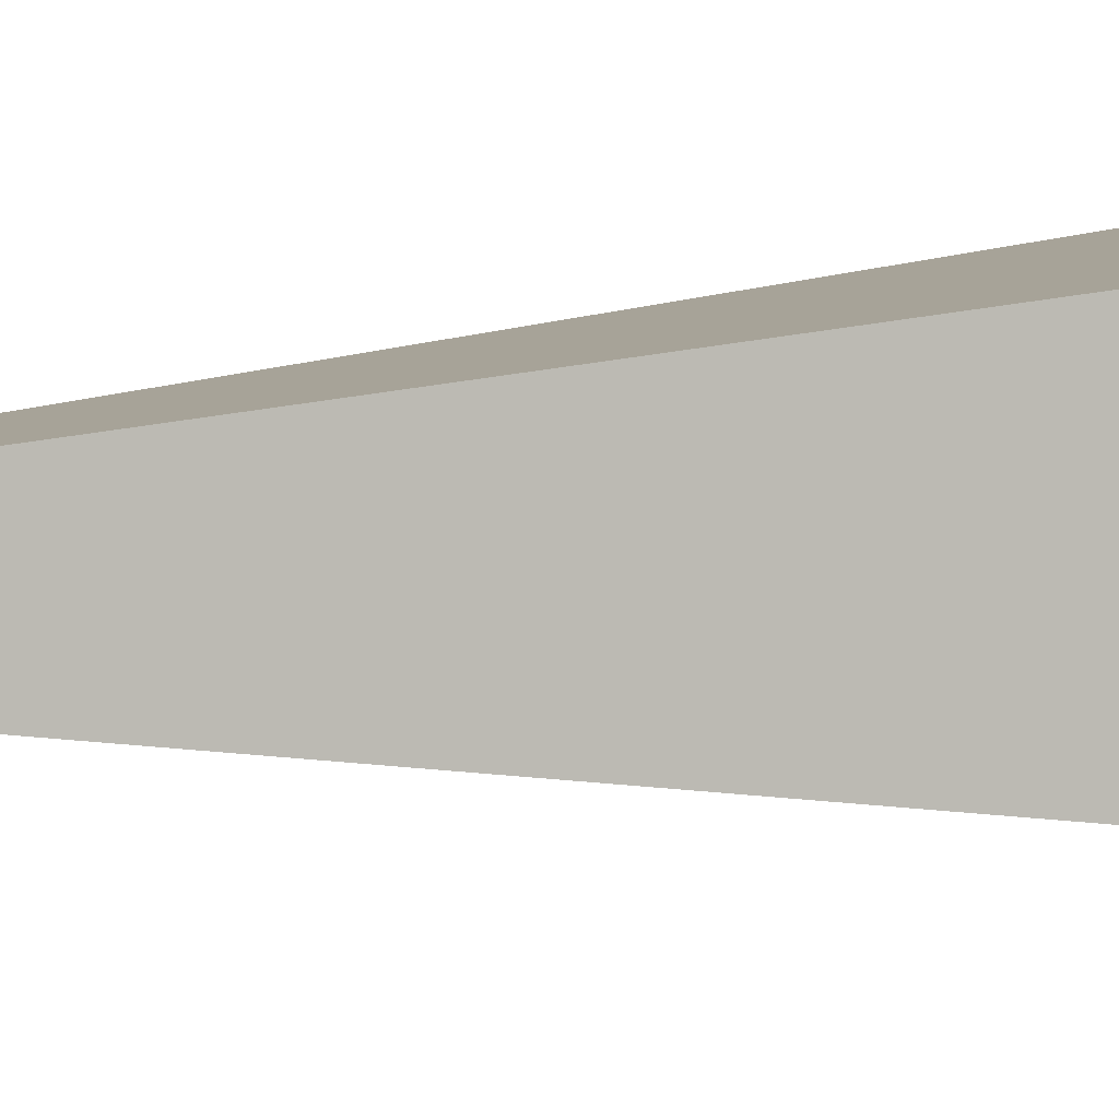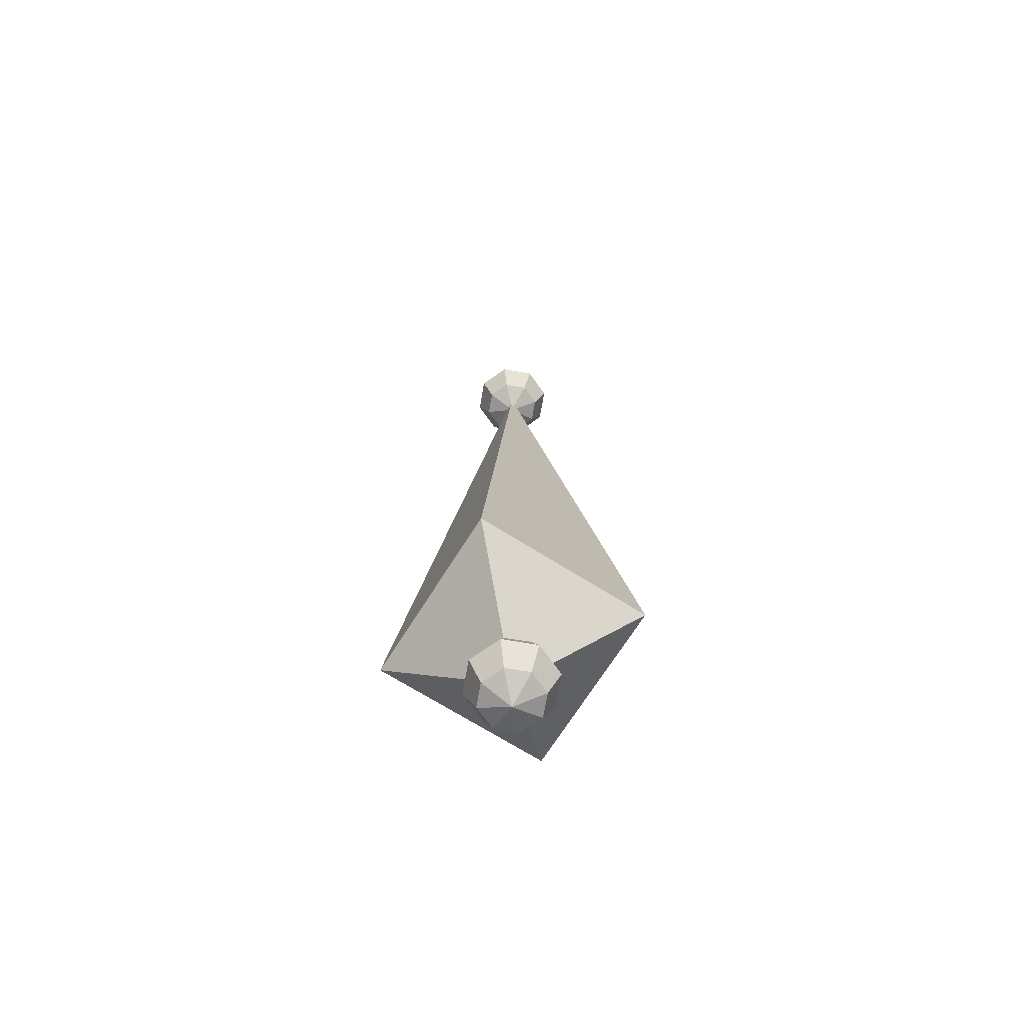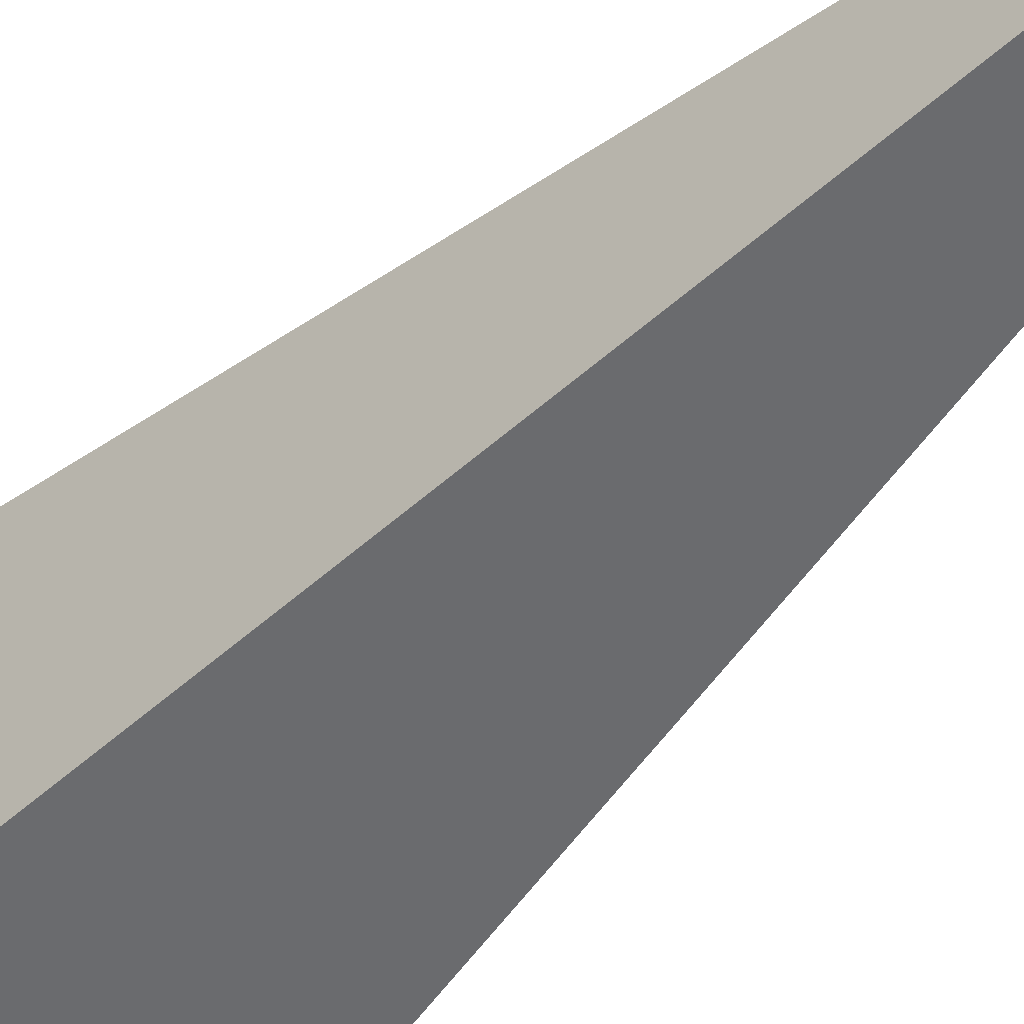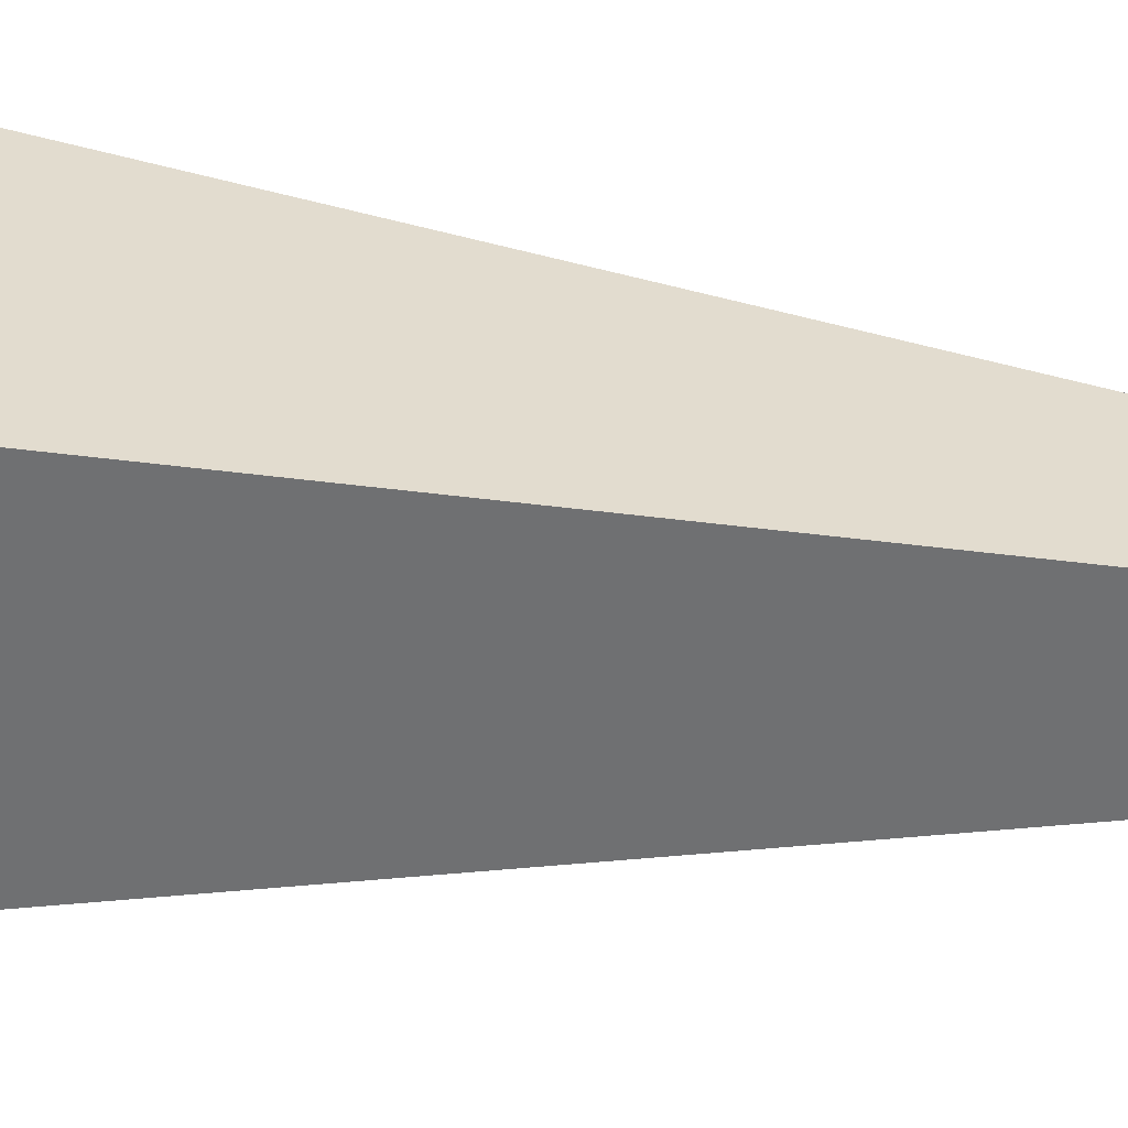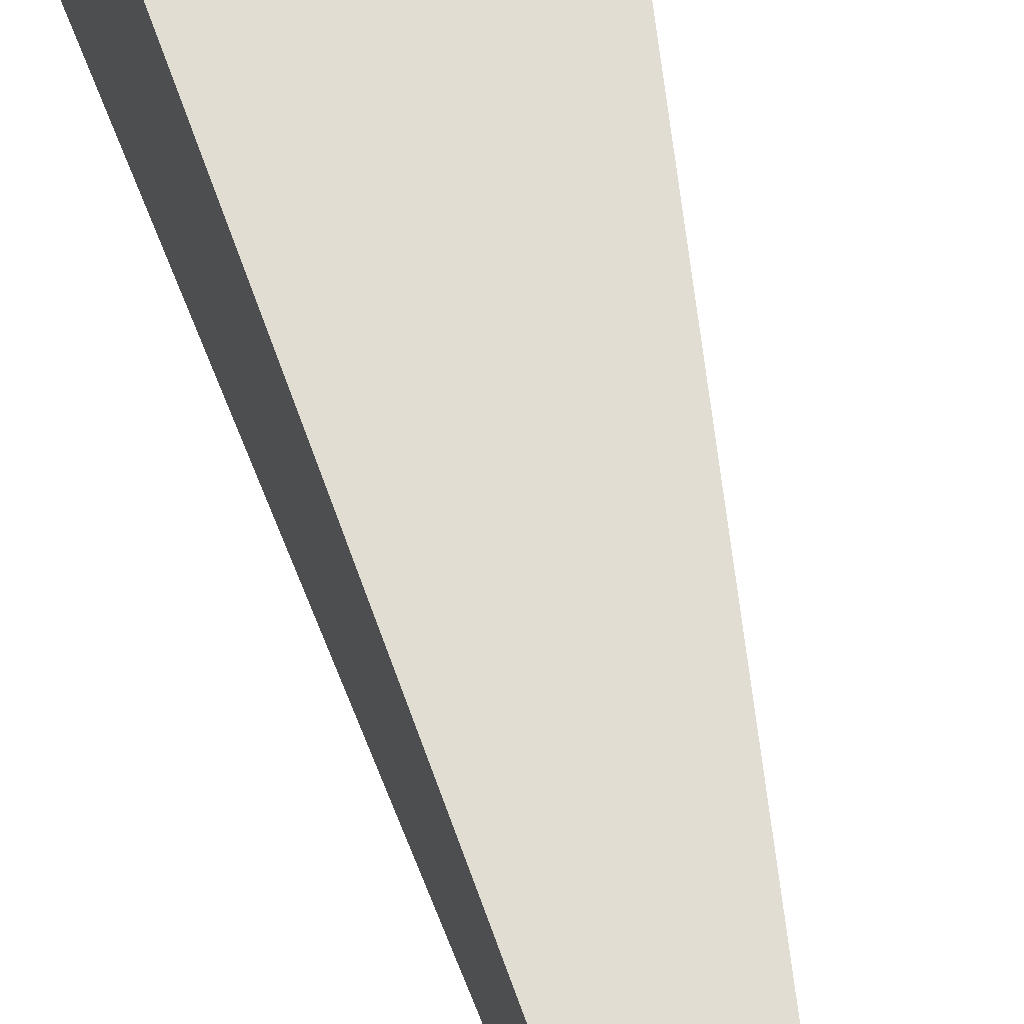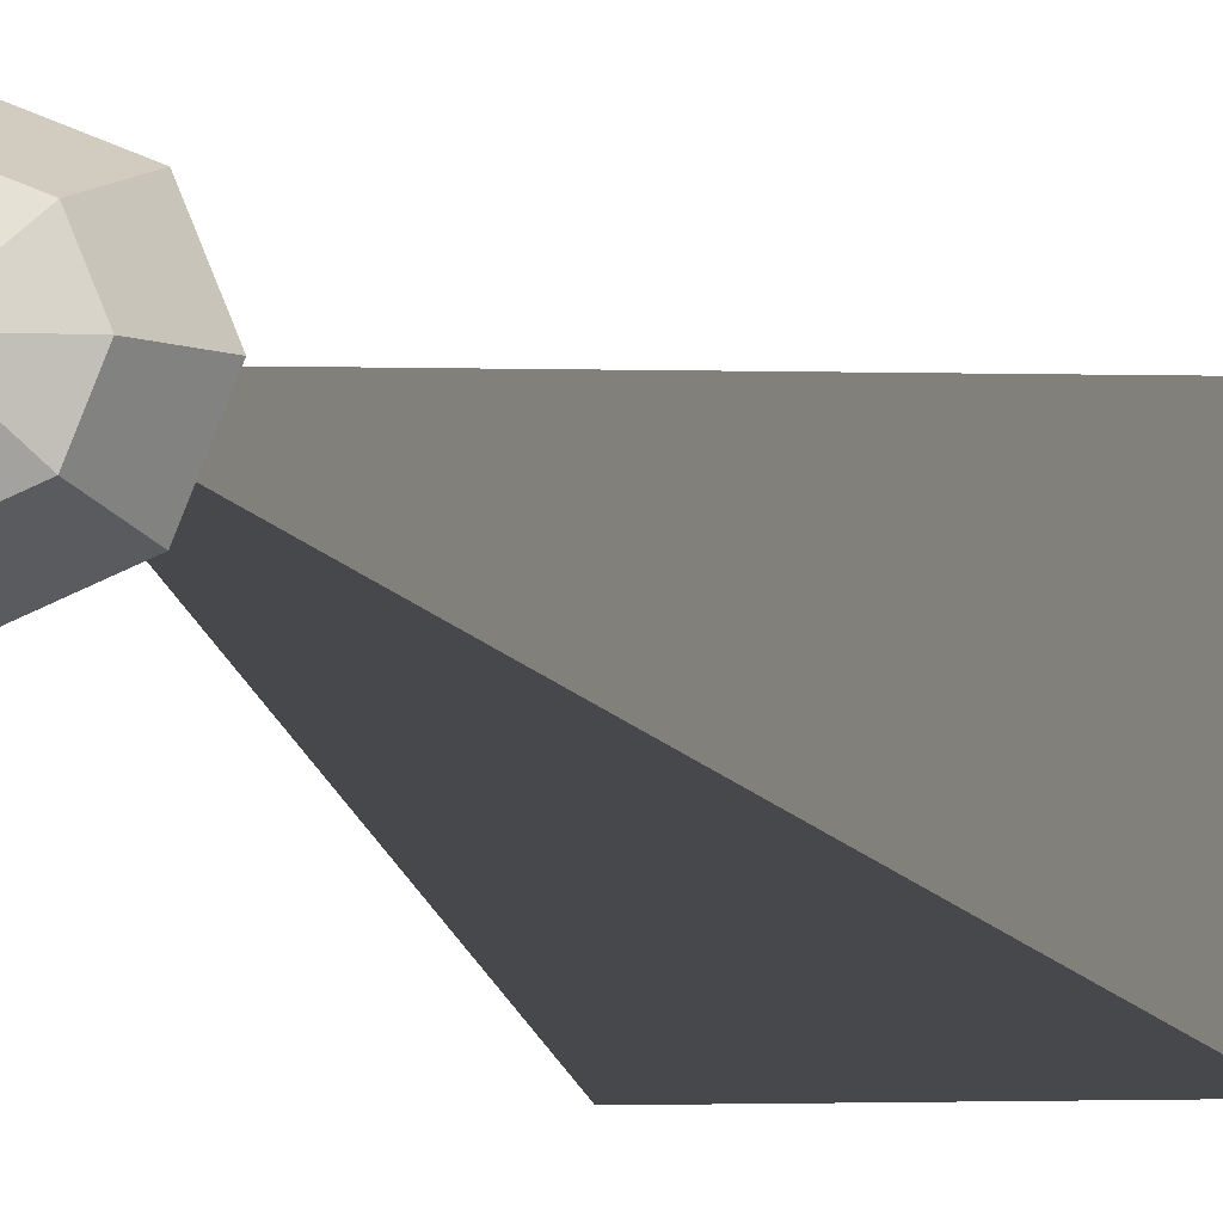
<metadata>
{"format":"obj","ext":"obj","renderer":"f3d","projection":"perspective","resolution":1024,"background":"white","views":[{"elev":3.4,"azim":-122.0,"up":"+Z"},{"elev":-70.1,"azim":57.8,"up":"+Y"},{"elev":-48.3,"azim":138.4,"up":"+Z"},{"elev":-55.0,"azim":84.6,"up":"+Z"},{"elev":62.5,"azim":166.5,"up":"+Z"},{"elev":-5.4,"azim":-166.6,"up":"+Z"}]}
</metadata>
<code>
o Cube_Cube.002
v 0 0 0
v -0.1 0.1 0.1
v -0.1 0.1 -0.1
v 0.1 0.1 -0.1
v 0.1 0.1 0.1
v 0 1 0
v 0.02513 0.9643 0.02513
v -0.03554 0.03554 -0
v -0.05026 -0 -0
v -0.03554 -0.03554 -0
v 0 -0.05026 -0
v 0.03554 0.9998 0.03554
v -0.02513 0.03554 -0.02513
v -0.03554 -0 -0.03554
v -0.02513 -0.03554 -0.02513
v 0.02513 1.035 0.02513
v 0.03554 0.9643 -0
v 0 0.03554 -0.03554
v 0 -0 -0.05026
v 0 -0.03554 -0.03554
v 0.05026 0.9998 -0
v 0.03554 1.035 -0
v 0.02513 0.03554 -0.02513
v 0.03554 -0 -0.03554
v 0.02513 -0.03554 -0.02513
v 0.02513 0.9643 -0.02513
v 0.03554 0.9998 -0.03554
v 0.03554 0.03554 -0
v 0.05026 -0 -0
v 0.03554 -0.03554 -0
v 0.02513 1.035 -0.02513
v 0 0.9643 -0.03554
v 0.02513 0.03554 0.02513
v 0.03554 -0 0.03554
v 0.02513 -0.03554 0.02513
v 0 0.9998 -0.05026
v 0 1.035 -0.03554
v 0 0.03554 0.03554
v 0 -0 0.05026
v 0 -0.03554 0.03554
v -0.02513 0.9643 -0.02513
v 0 0.05026 -0
v -0.02513 0.03554 0.02513
v -0.03554 -0 0.03554
v -0.02513 -0.03554 0.02513
v -0.03554 0.9998 -0.03554
v -0.02513 1.035 -0.02513
v 0 0.9496 -0
v -0.03554 0.9643 -0
v -0.05026 0.9998 -0
v -0.03554 1.035 -0
v 0 1.035 0.03554
v 0 0.9998 0.05026
v 0 0.9643 0.03554
v 0 1.05 -0
v -0.02513 1.035 0.02513
v -0.03554 0.9998 0.03554
v -0.02513 0.9643 0.02513
f 3 1 2
f 2 1 5
f 3 2 6
f 5 1 4
f 4 1 3
f 6 2 5
f 4 6 5
f 4 3 6
f 47 55 37
f 10 9 14 15
f 9 8 13 14
f 48 41 32
f 51 55 47
f 15 14 19 20
f 14 13 18 19
f 48 49 41
f 53 52 56 57
f 20 19 24 25
f 19 18 23 24
f 54 53 57 58
f 12 16 52 53
f 25 24 29 30
f 24 23 28 29
f 7 12 53 54
f 21 22 16 12
f 30 29 34 35
f 29 28 33 34
f 17 21 12 7
f 27 31 22 21
f 35 34 39 40
f 34 33 38 39
f 26 27 21 17
f 36 37 31 27
f 40 39 44 45
f 39 38 43 44
f 32 36 27 26
f 46 47 37 36
f 41 46 36 32
f 50 51 47 46
f 49 50 46 41
f 11 10 15
f 8 42 13
f 11 15 20
f 13 42 18
f 11 20 25
f 18 42 23
f 11 25 30
f 23 42 28
f 11 30 35
f 28 42 33
f 11 35 40
f 33 42 38
f 11 40 45
f 38 42 43
f 11 45 10
f 45 44 9 10
f 44 43 8 9
f 43 42 8
f 48 32 26
f 37 55 31
f 48 26 17
f 31 55 22
f 48 17 7
f 22 55 16
f 48 7 54
f 16 55 52
f 48 54 58
f 52 55 56
f 48 58 49
f 58 57 50 49
f 57 56 51 50
f 56 55 51

</code>
